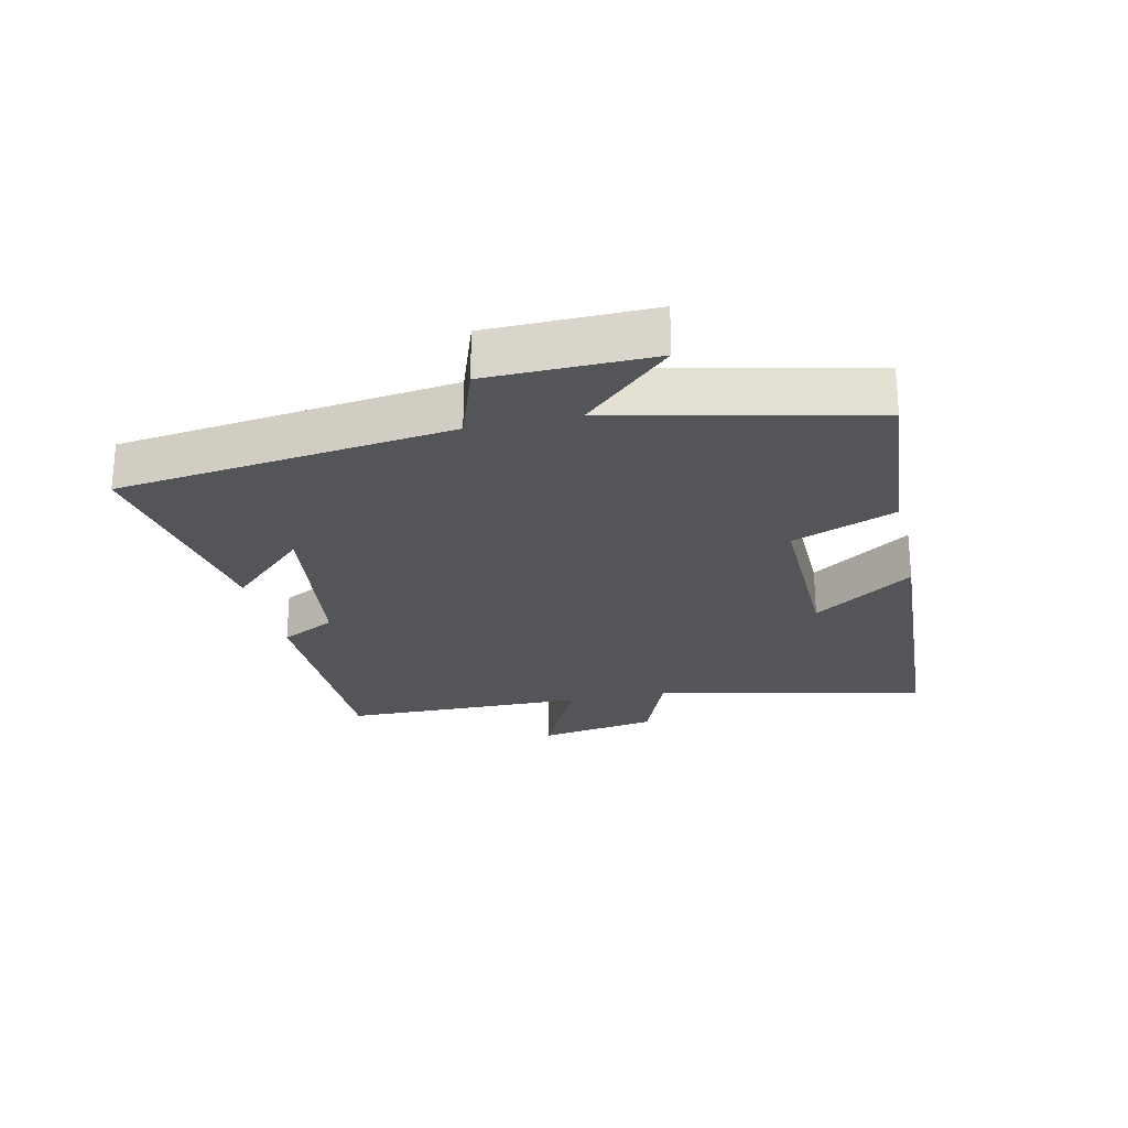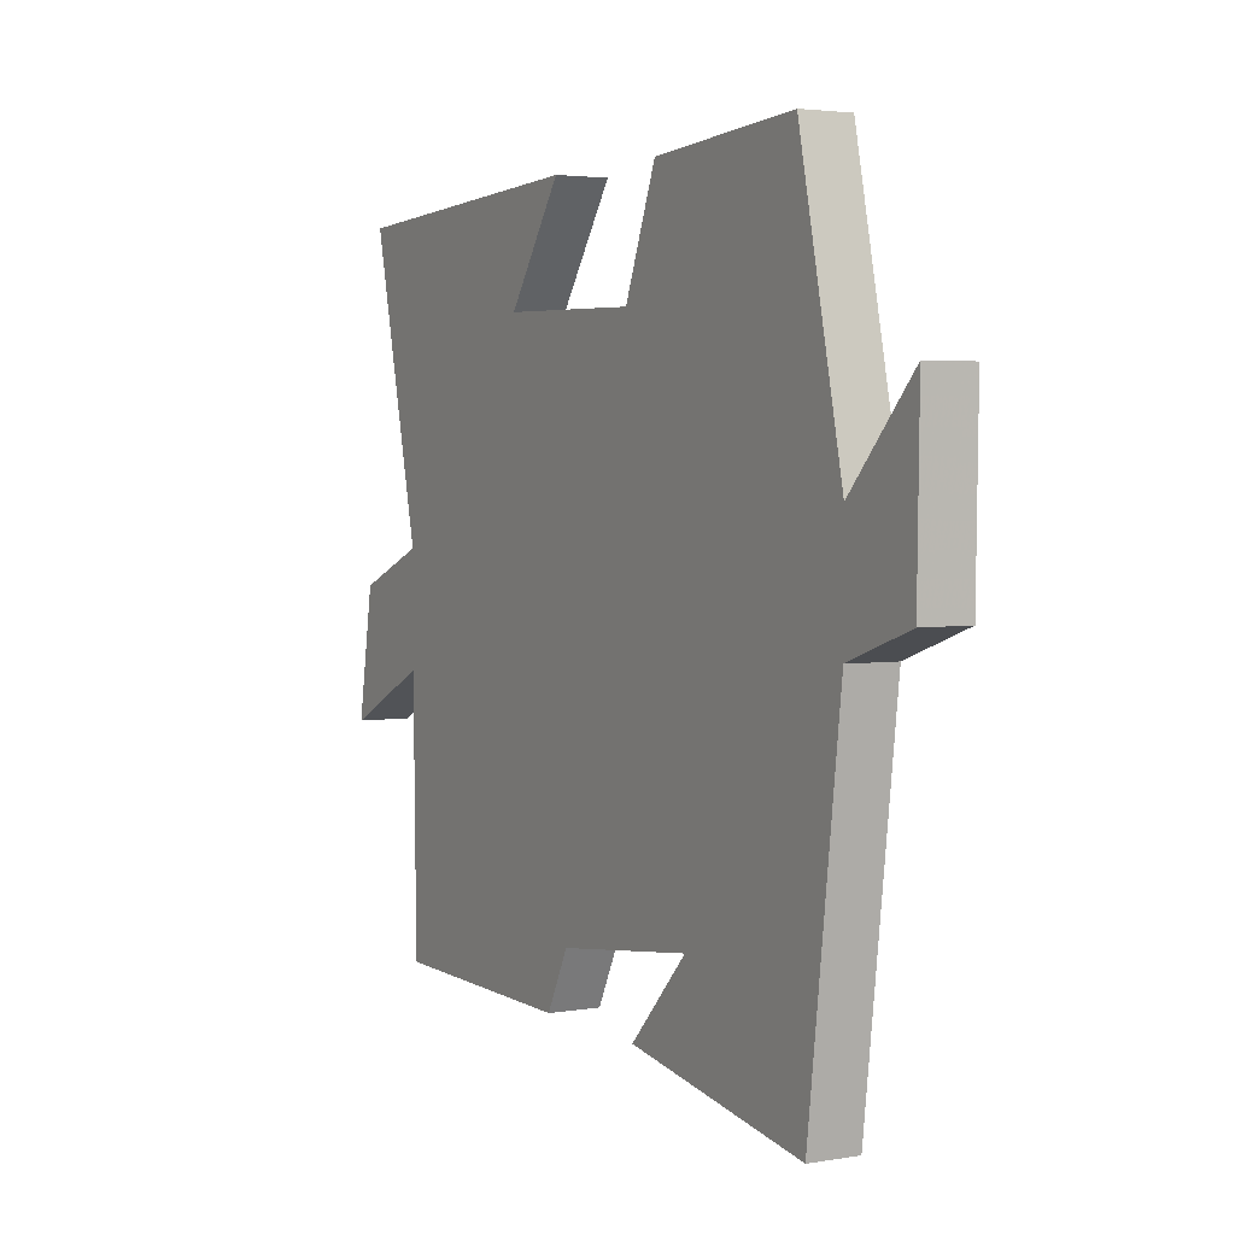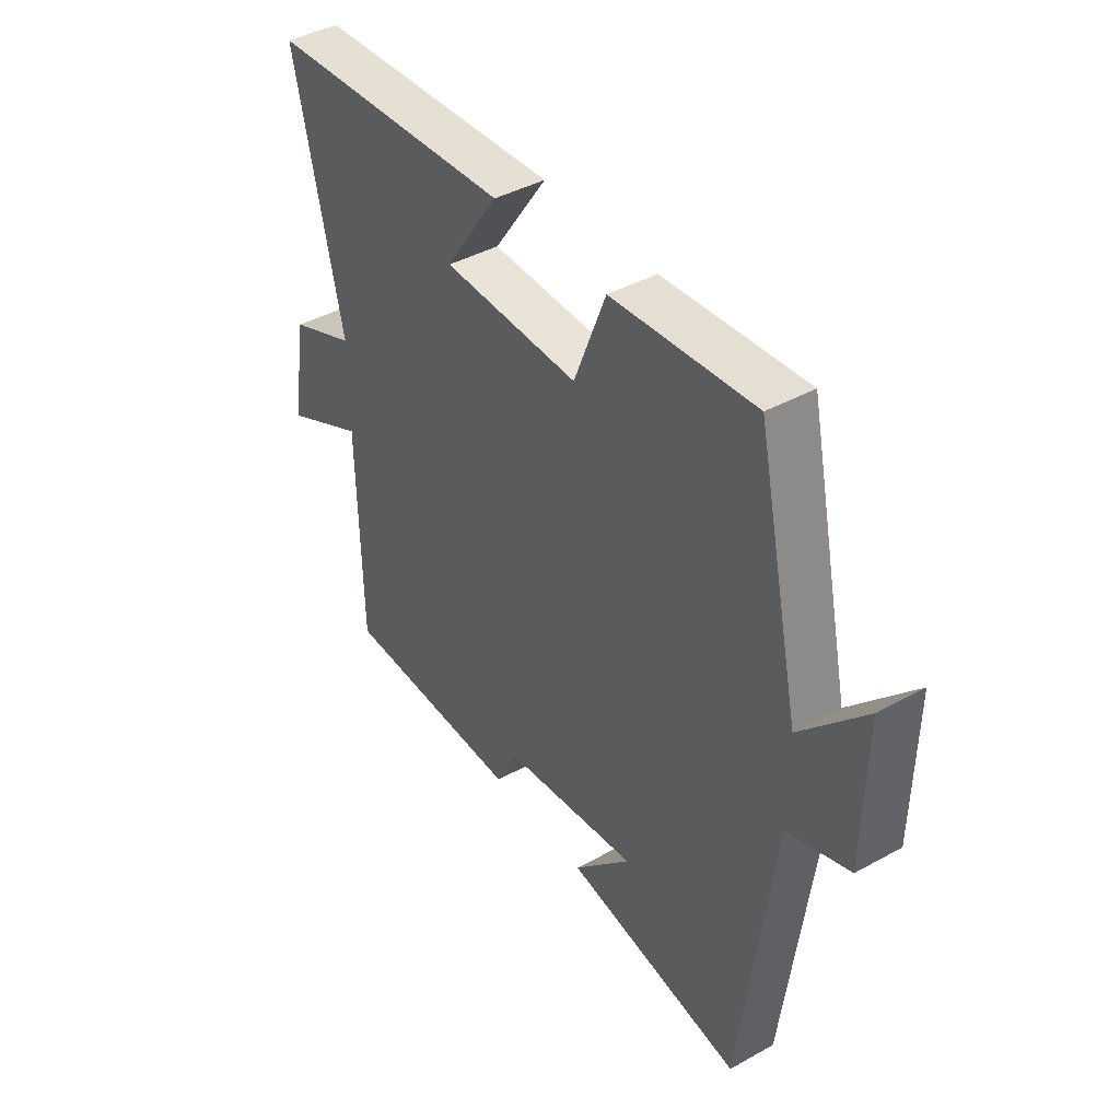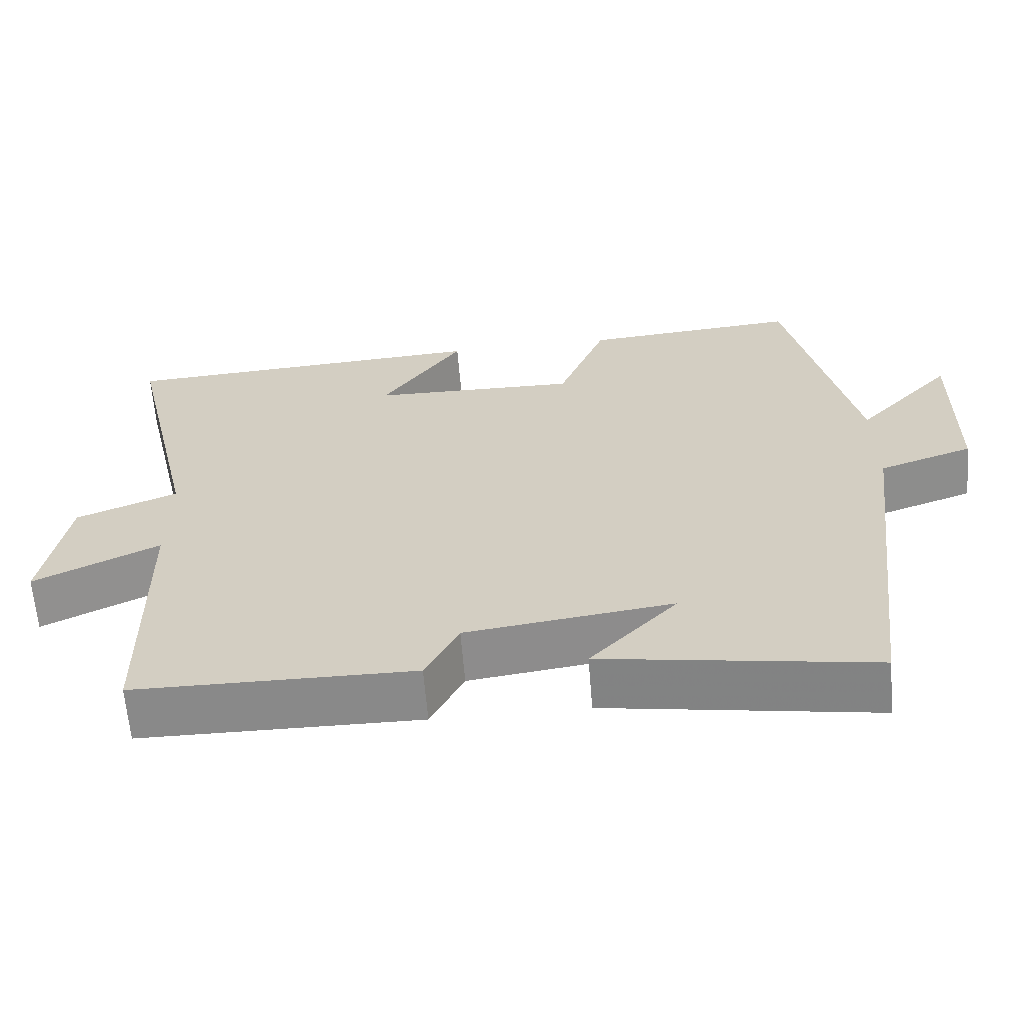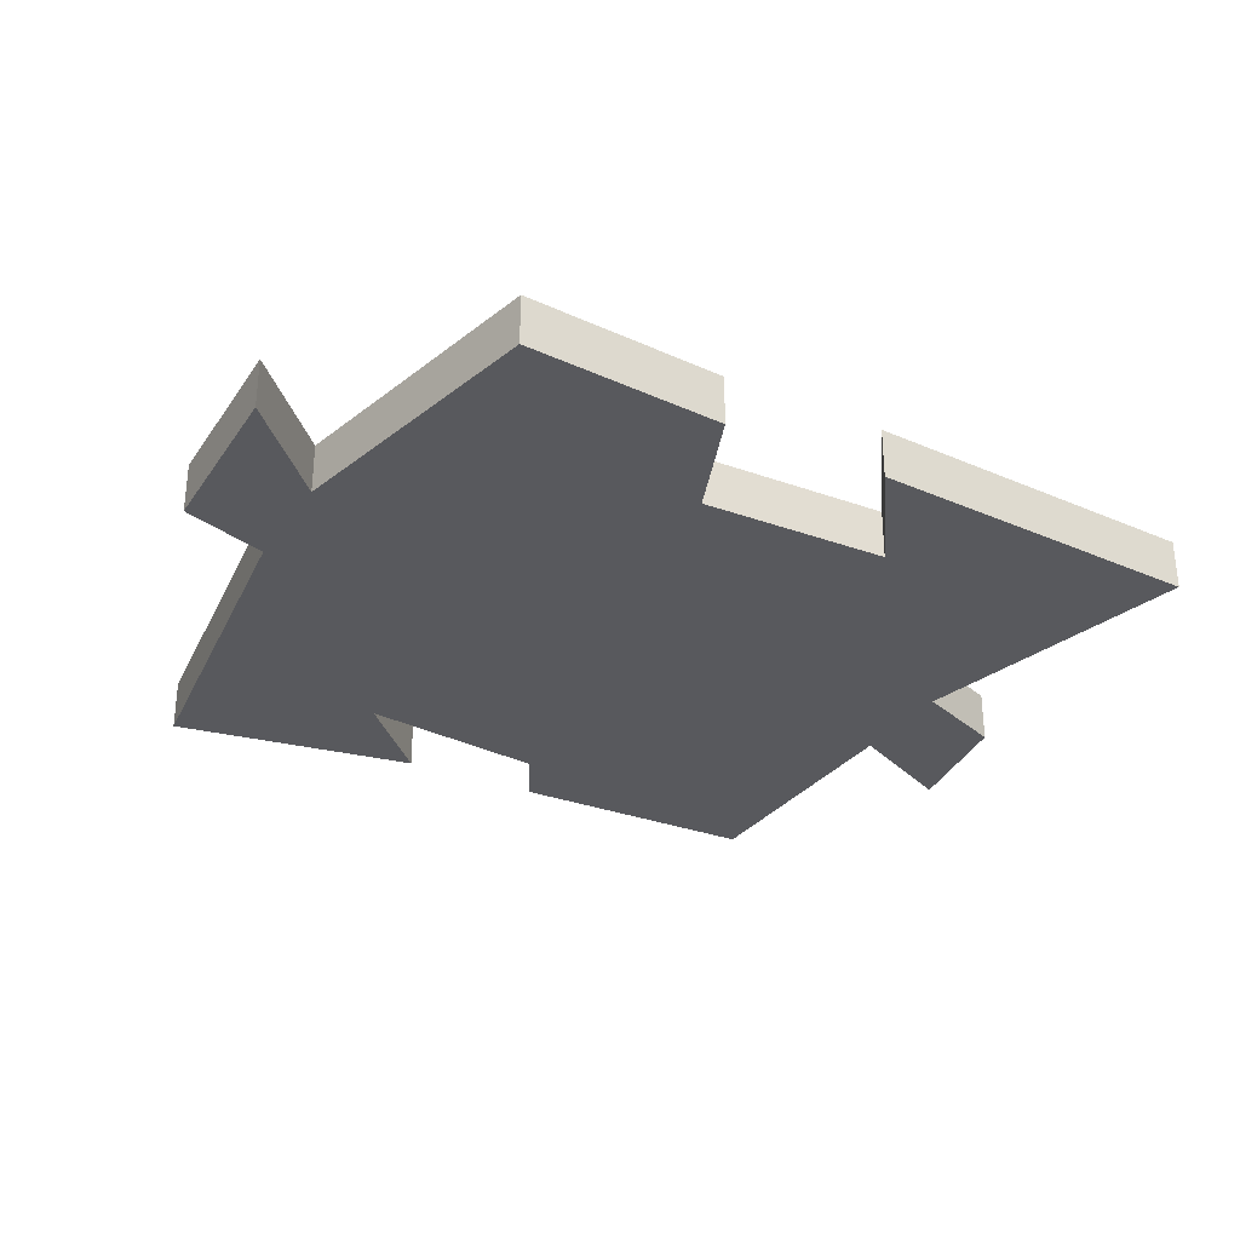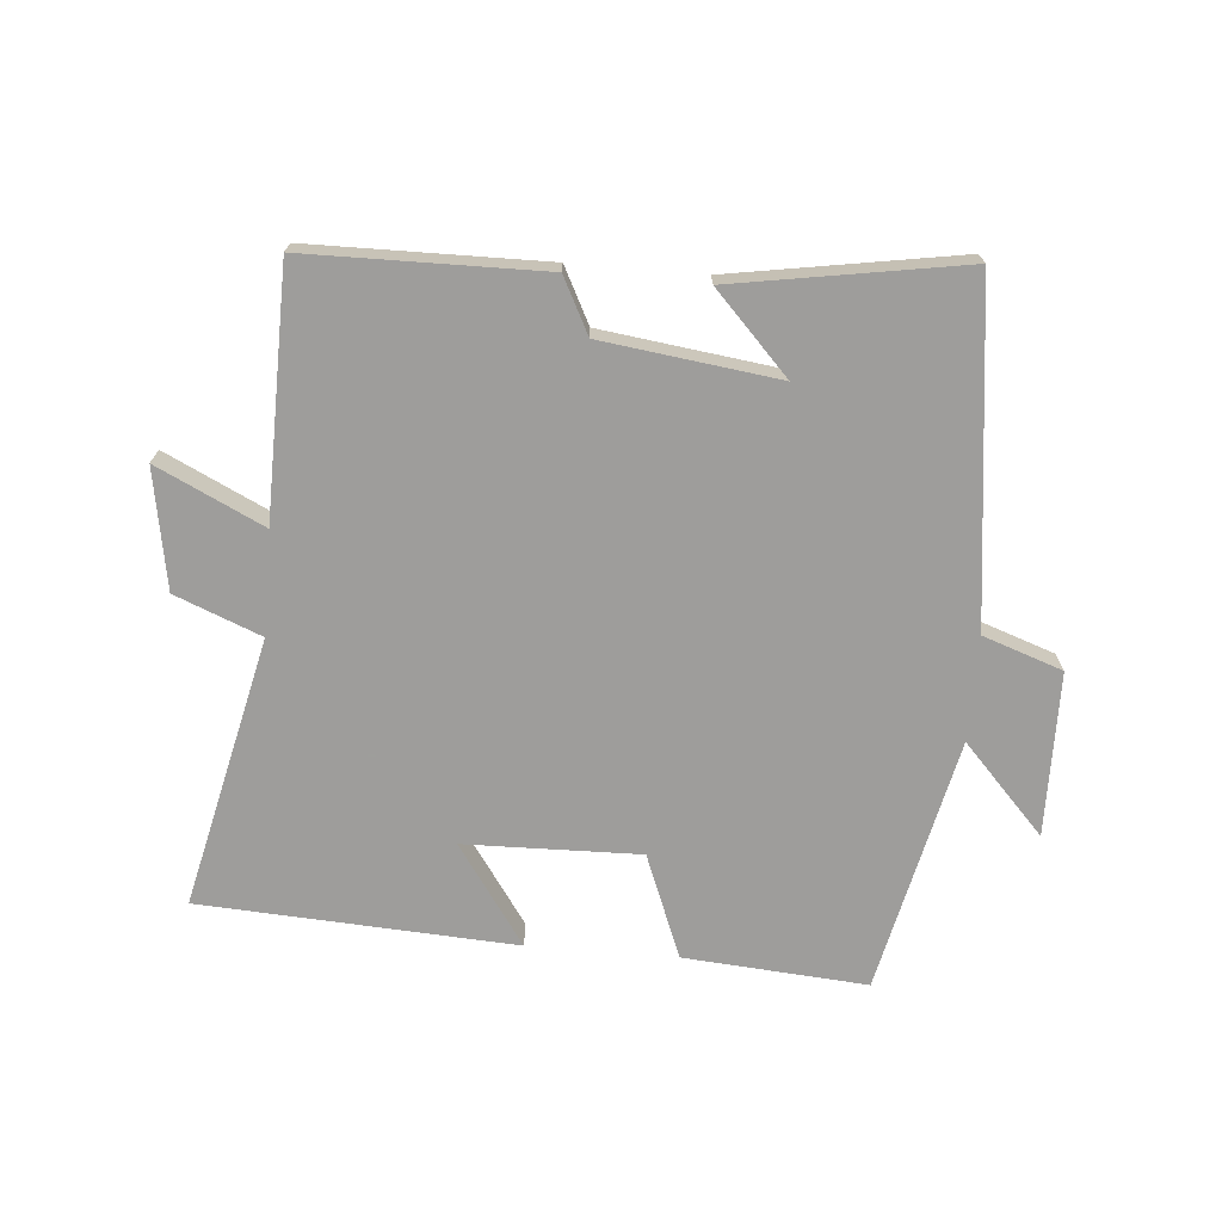
<metadata>
{"format":"obj","ext":"obj","renderer":"f3d","projection":"perspective","resolution":1024,"background":"white","views":[{"elev":-24.6,"azim":-77.4,"up":"+Y"},{"elev":3.3,"azim":-119.6,"up":"+Z"},{"elev":41.6,"azim":-123.8,"up":"+Z"},{"elev":-63.3,"azim":-175.3,"up":"+Z"},{"elev":-30.2,"azim":-29.1,"up":"+Y"},{"elev":-70.7,"azim":175.2,"up":"+Y"}]}
</metadata>
<code>
v -0.412 0.07 0.522
v -0.126 0.07 0.5
v -0.062 0.07 0.338
v 0.212 0.07 0.344
v 0.104 0.07 0.5
v 0.597 0.07 0.472
v 0.5 0.07 0.049
v 0.634 0.07 -0.005
v 0.666 0.07 -0.191
v 0.5 0.07 -0.111
v 0.494 0.07 -0.496
v 0.125 0.07 -0.5
v 0.081 0.07 -0.414
v -0.193 0.07 -0.378
v -0.077 0.07 -0.5
v -0.435 0.07 -0.559
v -0.5 0.07 -0.038
v -0.624 0.07 0.005
v -0.628 0.07 0.261
v -0.5 0.07 0.124
v -0.412 0 0.522
v -0.126 0 0.5
v -0.062 0 0.338
v 0.212 0 0.344
v 0.104 0 0.5
v 0.597 0 0.472
v 0.5 0 0.049
v 0.634 0 -0.005
v 0.666 0 -0.191
v 0.5 0 -0.111
v 0.494 0 -0.496
v 0.125 0 -0.5
v 0.081 0 -0.414
v -0.193 0 -0.378
v -0.077 0 -0.5
v -0.435 0 -0.559
v -0.5 0 -0.038
v -0.624 0 0.005
v -0.628 0 0.261
v -0.5 0 0.124
f 17 18 19 20
f 14 15 16
f 14 16 17 20
f 10 11 12 13
f 10 13 14 20
f 7 8 9 10
f 4 5 6 7
f 3 4 7 10
f 20 1 2 3
f 3 10 20
f 40 39 38 37
f 36 35 34
f 40 37 36 34
f 33 32 31 30
f 40 34 33 30
f 30 29 28 27
f 27 26 25 24
f 30 27 24 23
f 23 22 21 40
f 40 30 23
f 1 21 22 2
f 2 22 23 3
f 3 23 24 4
f 4 24 25 5
f 5 25 26 6
f 6 26 27 7
f 7 27 28 8
f 8 28 29 9
f 9 29 30 10
f 10 30 31 11
f 11 31 32 12
f 12 32 33 13
f 13 33 34 14
f 14 34 35 15
f 15 35 36 16
f 16 36 37 17
f 17 37 38 18
f 18 38 39 19
f 19 39 40 20
f 20 40 21 1

</code>
